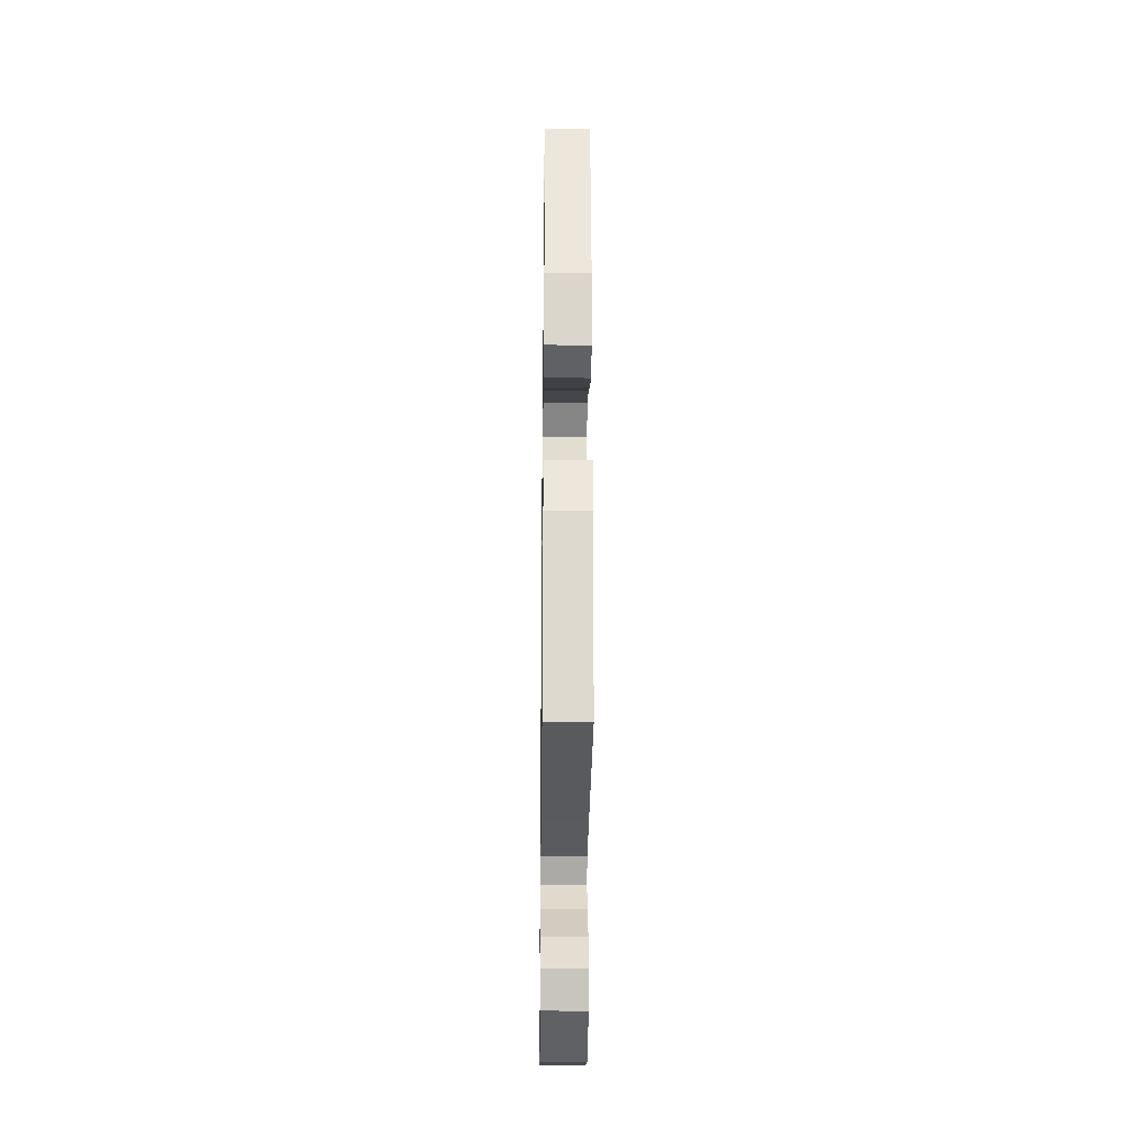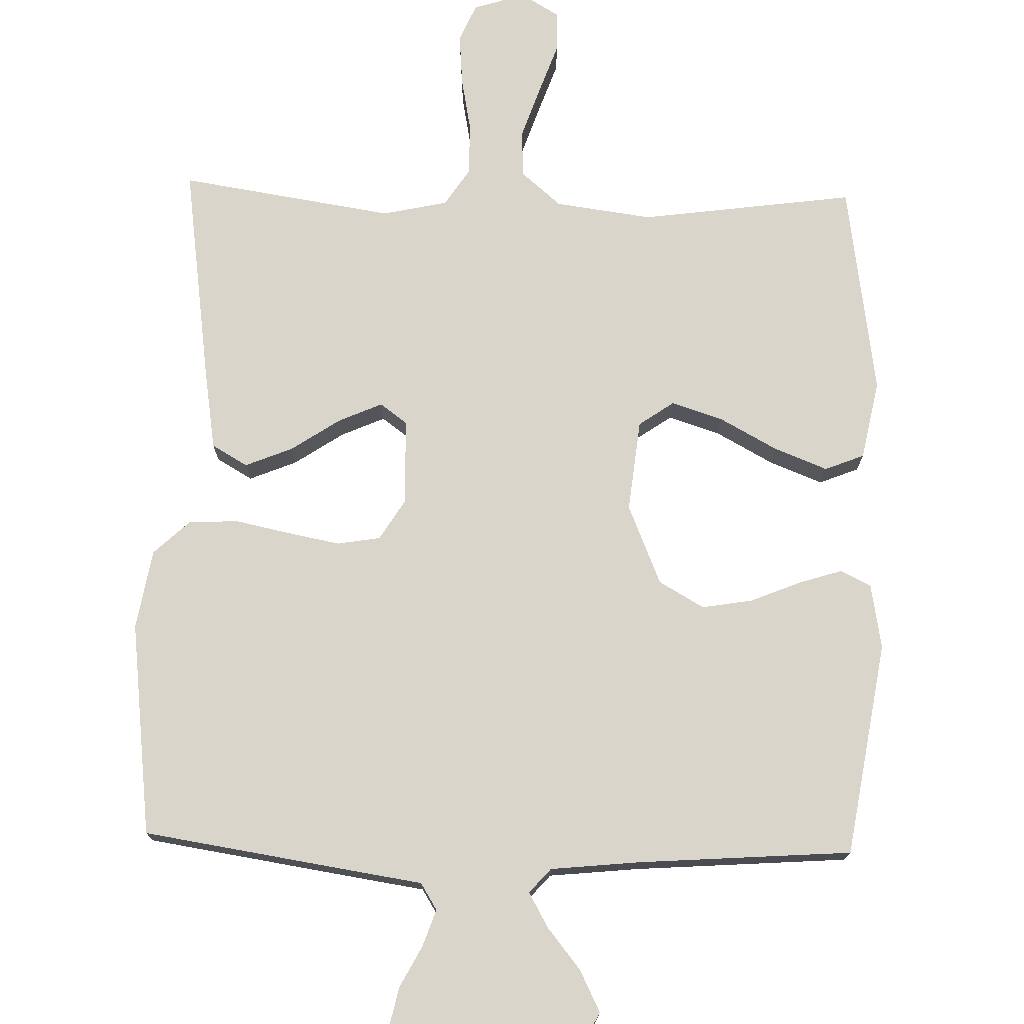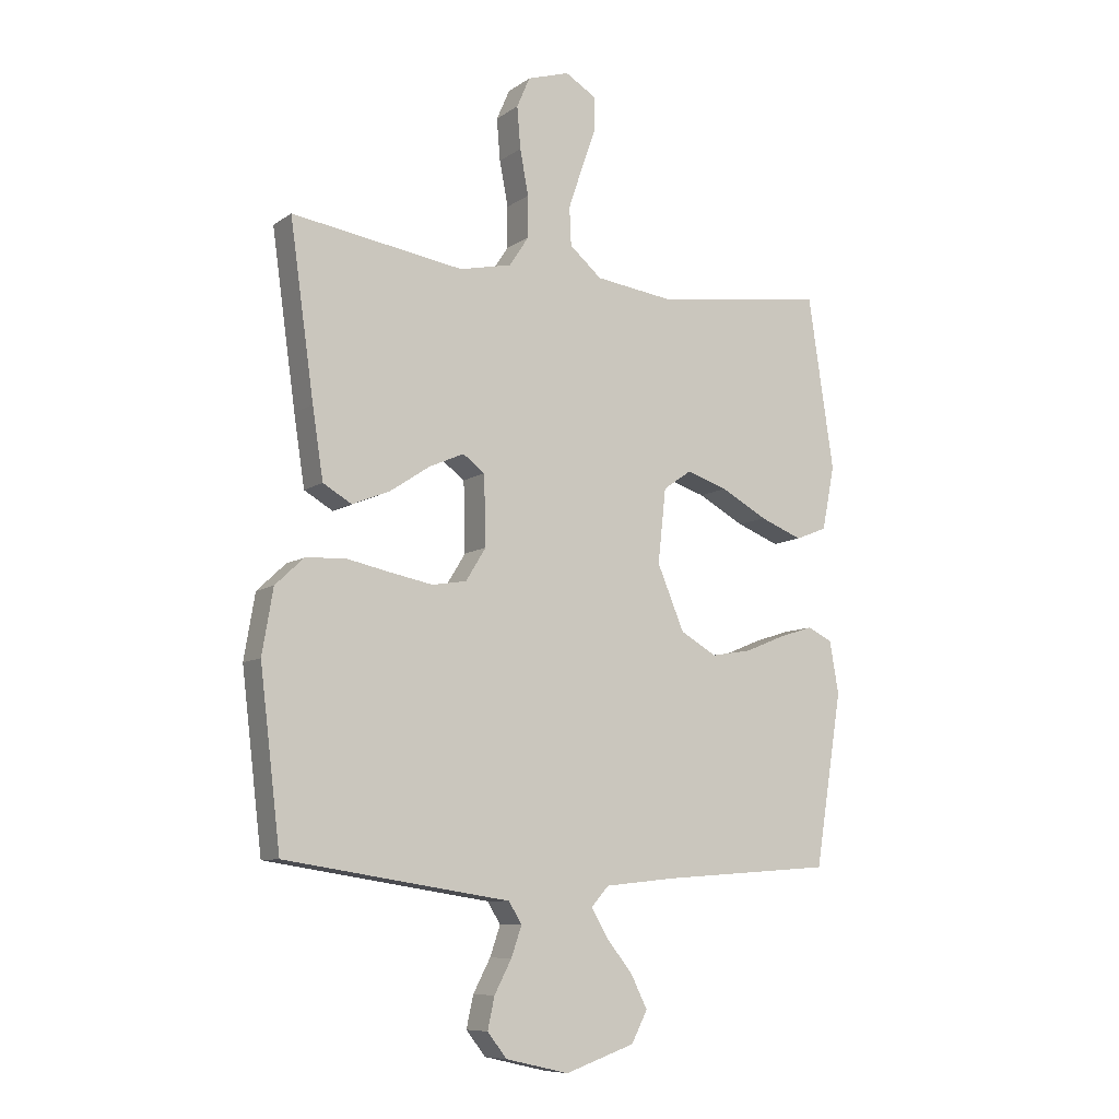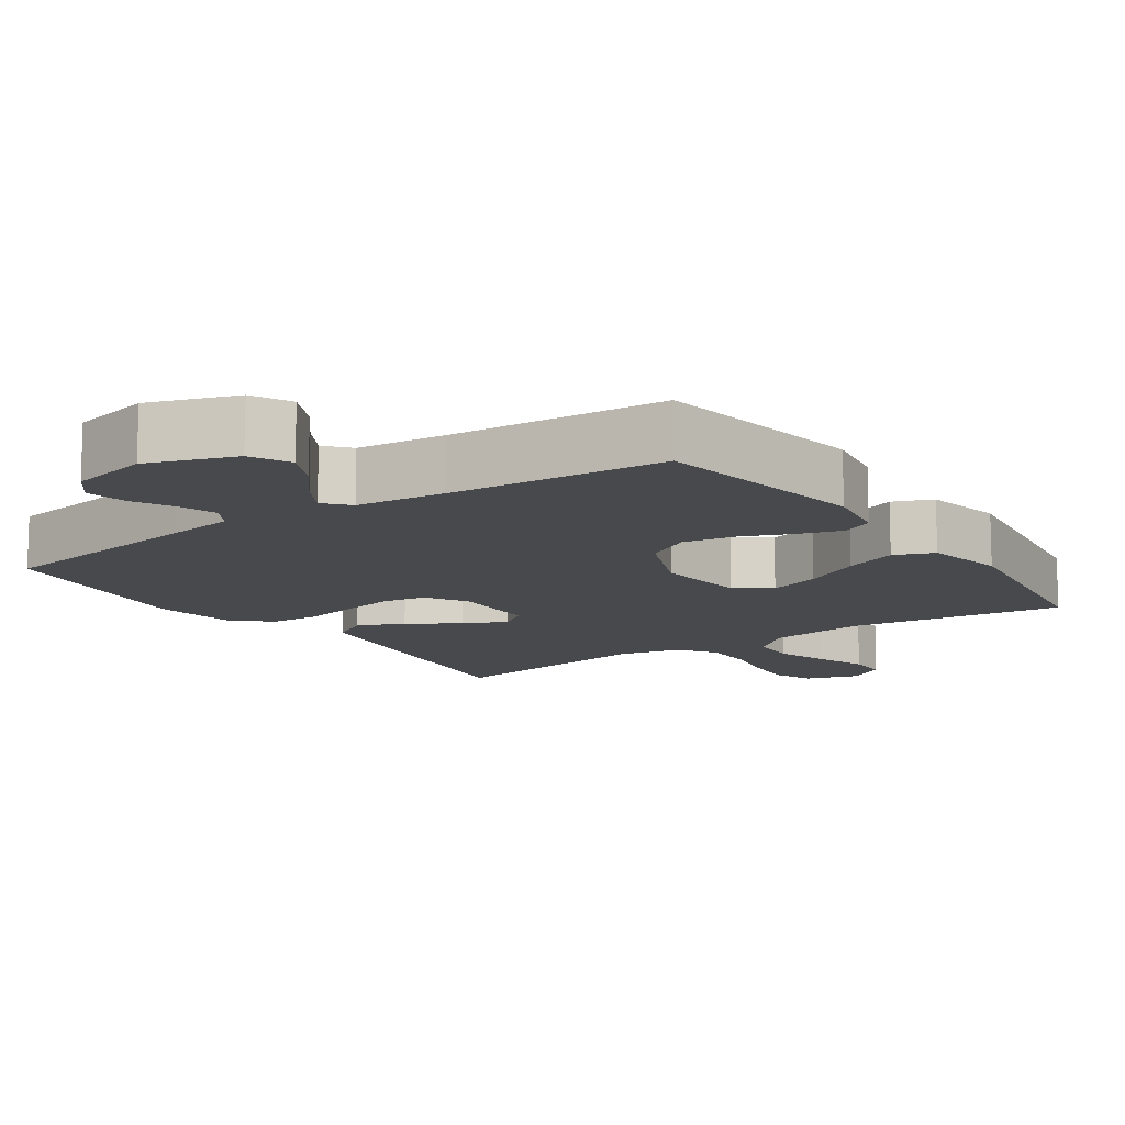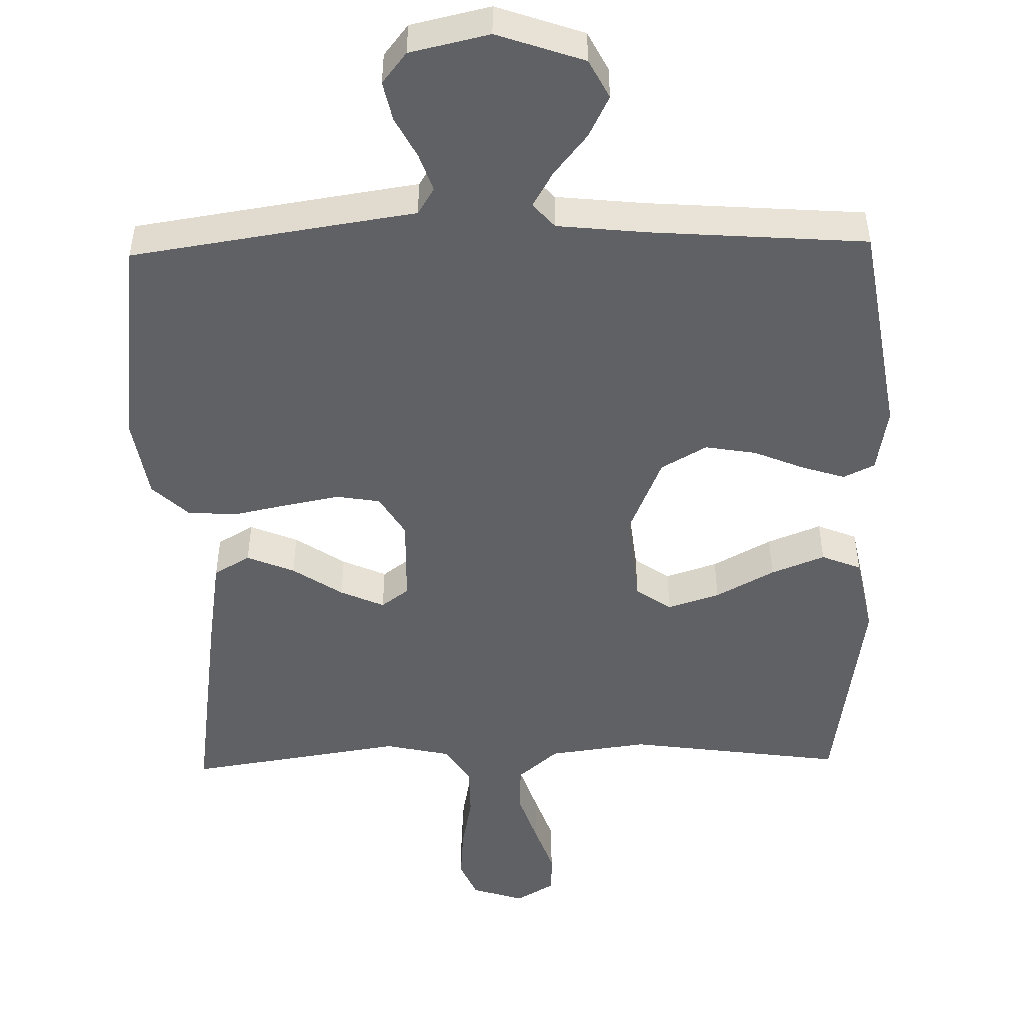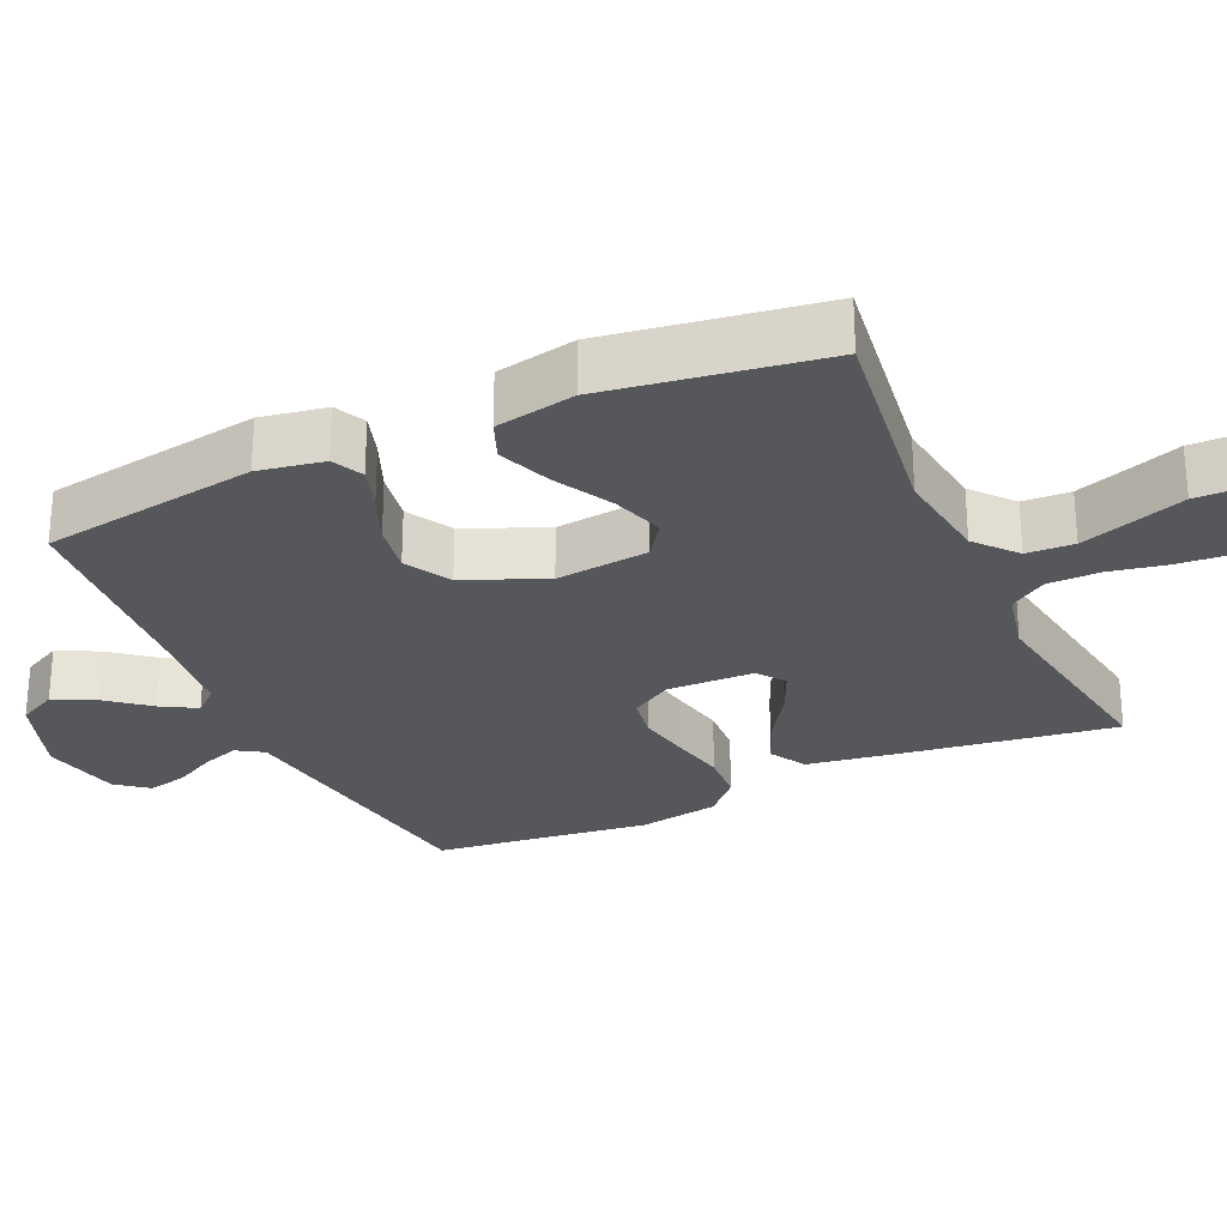
<metadata>
{"format":"obj","ext":"obj","renderer":"f3d","projection":"perspective","resolution":1024,"background":"white","views":[{"elev":-27.4,"azim":-90.7,"up":"+Z"},{"elev":74.3,"azim":-178.4,"up":"+Y"},{"elev":-8.9,"azim":149.6,"up":"+Z"},{"elev":-12.3,"azim":-145.4,"up":"+Y"},{"elev":-49.4,"azim":-178.7,"up":"+Y"},{"elev":-27.4,"azim":-65.6,"up":"+Y"}]}
</metadata>
<code>
v 0.5 0.07 0.5
v 0.458 0.07 0.2
v 0.439 0.07 0.078
v 0.389 0.07 0.049
v 0.323 0.07 0.076
v 0.254 0.07 0.122
v 0.193 0.07 0.149
v 0.155 0.07 0.121
v 0.152 0.07 0
v 0.187 0.07 -0.057
v 0.247 0.07 -0.067
v 0.321 0.07 -0.053
v 0.398 0.07 -0.037
v 0.467 0.07 -0.041
v 0.517 0.07 -0.088
v 0.536 0.07 -0.2
v 0.5 0.07 -0.5
v 0.2 0.07 -0.546
v 0.107 0.07 -0.56
v 0.084 0.07 -0.597
v 0.102 0.07 -0.649
v 0.132 0.07 -0.706
v 0.144 0.07 -0.761
v 0.11 0.07 -0.804
v 0 0.07 -0.829
v -0.121 0.07 -0.787
v -0.149 0.07 -0.733
v -0.12 0.07 -0.675
v -0.074 0.07 -0.618
v -0.046 0.07 -0.569
v -0.076 0.07 -0.535
v -0.2 0.07 -0.522
v -0.5 0.07 -0.5
v -0.548 0.07 -0.2
v -0.532 0.07 -0.109
v -0.489 0.07 -0.088
v -0.429 0.07 -0.107
v -0.359 0.07 -0.136
v -0.288 0.07 -0.148
v -0.225 0.07 -0.112
v -0.178 0.07 0
v -0.192 0.07 0.129
v -0.241 0.07 0.163
v -0.313 0.07 0.14
v -0.394 0.07 0.096
v -0.468 0.07 0.067
v -0.523 0.07 0.089
v -0.545 0.07 0.2
v -0.5 0.07 0.5
v -0.2 0.07 0.459
v -0.064 0.07 0.477
v -0.008 0.07 0.525
v -0.005 0.07 0.591
v -0.03 0.07 0.665
v -0.055 0.07 0.736
v -0.054 0.07 0.793
v 0 0.07 0.825
v 0.073 0.07 0.802
v 0.096 0.07 0.749
v 0.09 0.07 0.676
v 0.075 0.07 0.598
v 0.075 0.07 0.526
v 0.109 0.07 0.474
v 0.2 0.07 0.454
v 0.5 0 0.5
v 0.458 0 0.2
v 0.439 0 0.078
v 0.389 0 0.049
v 0.323 0 0.076
v 0.254 0 0.122
v 0.193 0 0.149
v 0.155 0 0.121
v 0.152 0 0
v 0.187 0 -0.057
v 0.247 0 -0.067
v 0.321 0 -0.053
v 0.398 0 -0.037
v 0.467 0 -0.041
v 0.517 0 -0.088
v 0.536 0 -0.2
v 0.5 0 -0.5
v 0.2 0 -0.546
v 0.107 0 -0.56
v 0.084 0 -0.597
v 0.102 0 -0.649
v 0.132 0 -0.706
v 0.144 0 -0.761
v 0.11 0 -0.804
v 0 0 -0.829
v -0.121 0 -0.787
v -0.149 0 -0.733
v -0.12 0 -0.675
v -0.074 0 -0.618
v -0.046 0 -0.569
v -0.076 0 -0.535
v -0.2 0 -0.522
v -0.5 0 -0.5
v -0.548 0 -0.2
v -0.532 0 -0.109
v -0.489 0 -0.088
v -0.429 0 -0.107
v -0.359 0 -0.136
v -0.288 0 -0.148
v -0.225 0 -0.112
v -0.178 0 0
v -0.192 0 0.129
v -0.241 0 0.163
v -0.313 0 0.14
v -0.394 0 0.096
v -0.468 0 0.067
v -0.523 0 0.089
v -0.545 0 0.2
v -0.5 0 0.5
v -0.2 0 0.459
v -0.064 0 0.477
v -0.008 0 0.525
v -0.005 0 0.591
v -0.03 0 0.665
v -0.055 0 0.736
v -0.054 0 0.793
v 0 0 0.825
v 0.073 0 0.802
v 0.096 0 0.749
v 0.09 0 0.676
v 0.075 0 0.598
v 0.075 0 0.526
v 0.109 0 0.474
v 0.2 0 0.454
f 58 59 60 61
f 58 61 62
f 57 58 62
f 54 55 56 57
f 53 54 57 62
f 52 53 62 63
f 47 48 49 50
f 47 50 51
f 44 45 46 47
f 43 44 47 51
f 42 43 51 52
f 35 36 37 38
f 35 38 39
f 32 33 34 35
f 31 32 35 39
f 30 31 39 40
f 26 27 28 29
f 26 29 30
f 25 26 30
f 24 25 30
f 21 22 23 24
f 20 21 24 30
f 19 20 30 40
f 12 13 14 15
f 11 12 15 16
f 10 11 16 17
f 3 4 5 6
f 3 6 7
f 64 1 2 3
f 63 64 3 7
f 41 42 52 63
f 10 17 18 19
f 9 10 19 40
f 8 9 40 41
f 7 8 41 63
f 125 124 123 122
f 126 125 122
f 126 122 121
f 121 120 119 118
f 126 121 118 117
f 127 126 117 116
f 114 113 112 111
f 115 114 111
f 111 110 109 108
f 115 111 108 107
f 116 115 107 106
f 102 101 100 99
f 103 102 99
f 99 98 97 96
f 103 99 96 95
f 104 103 95 94
f 93 92 91 90
f 94 93 90
f 94 90 89
f 94 89 88
f 88 87 86 85
f 94 88 85 84
f 104 94 84 83
f 79 78 77 76
f 80 79 76 75
f 81 80 75 74
f 70 69 68 67
f 71 70 67
f 67 66 65 128
f 71 67 128 127
f 127 116 106 105
f 83 82 81 74
f 104 83 74 73
f 105 104 73 72
f 127 105 72 71
f 1 65 66 2
f 2 66 67 3
f 3 67 68 4
f 4 68 69 5
f 5 69 70 6
f 6 70 71 7
f 7 71 72 8
f 8 72 73 9
f 9 73 74 10
f 10 74 75 11
f 11 75 76 12
f 12 76 77 13
f 13 77 78 14
f 14 78 79 15
f 15 79 80 16
f 16 80 81 17
f 17 81 82 18
f 18 82 83 19
f 19 83 84 20
f 20 84 85 21
f 21 85 86 22
f 22 86 87 23
f 23 87 88 24
f 24 88 89 25
f 25 89 90 26
f 26 90 91 27
f 27 91 92 28
f 28 92 93 29
f 29 93 94 30
f 30 94 95 31
f 31 95 96 32
f 32 96 97 33
f 33 97 98 34
f 34 98 99 35
f 35 99 100 36
f 36 100 101 37
f 37 101 102 38
f 38 102 103 39
f 39 103 104 40
f 40 104 105 41
f 41 105 106 42
f 42 106 107 43
f 43 107 108 44
f 44 108 109 45
f 45 109 110 46
f 46 110 111 47
f 47 111 112 48
f 48 112 113 49
f 49 113 114 50
f 50 114 115 51
f 51 115 116 52
f 52 116 117 53
f 53 117 118 54
f 54 118 119 55
f 55 119 120 56
f 56 120 121 57
f 57 121 122 58
f 58 122 123 59
f 59 123 124 60
f 60 124 125 61
f 61 125 126 62
f 62 126 127 63
f 63 127 128 64
f 64 128 65 1

</code>
